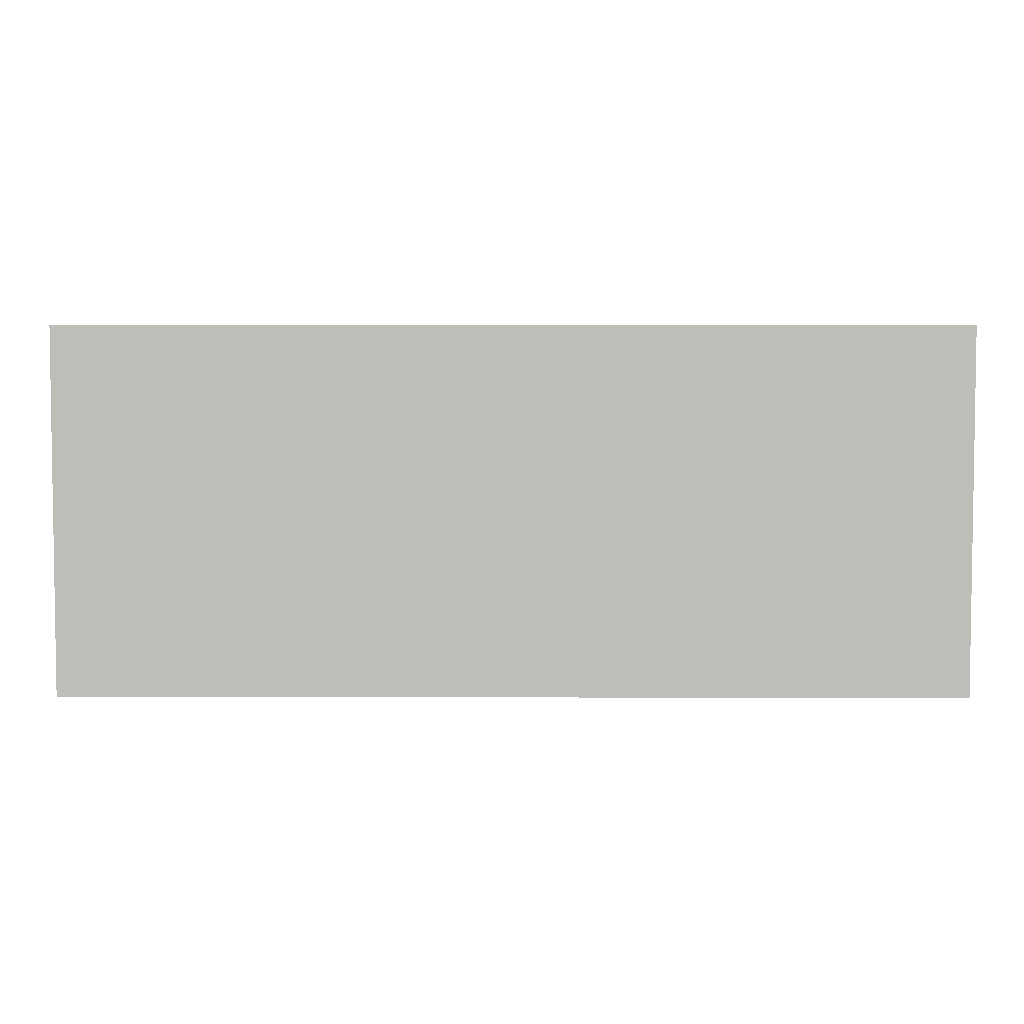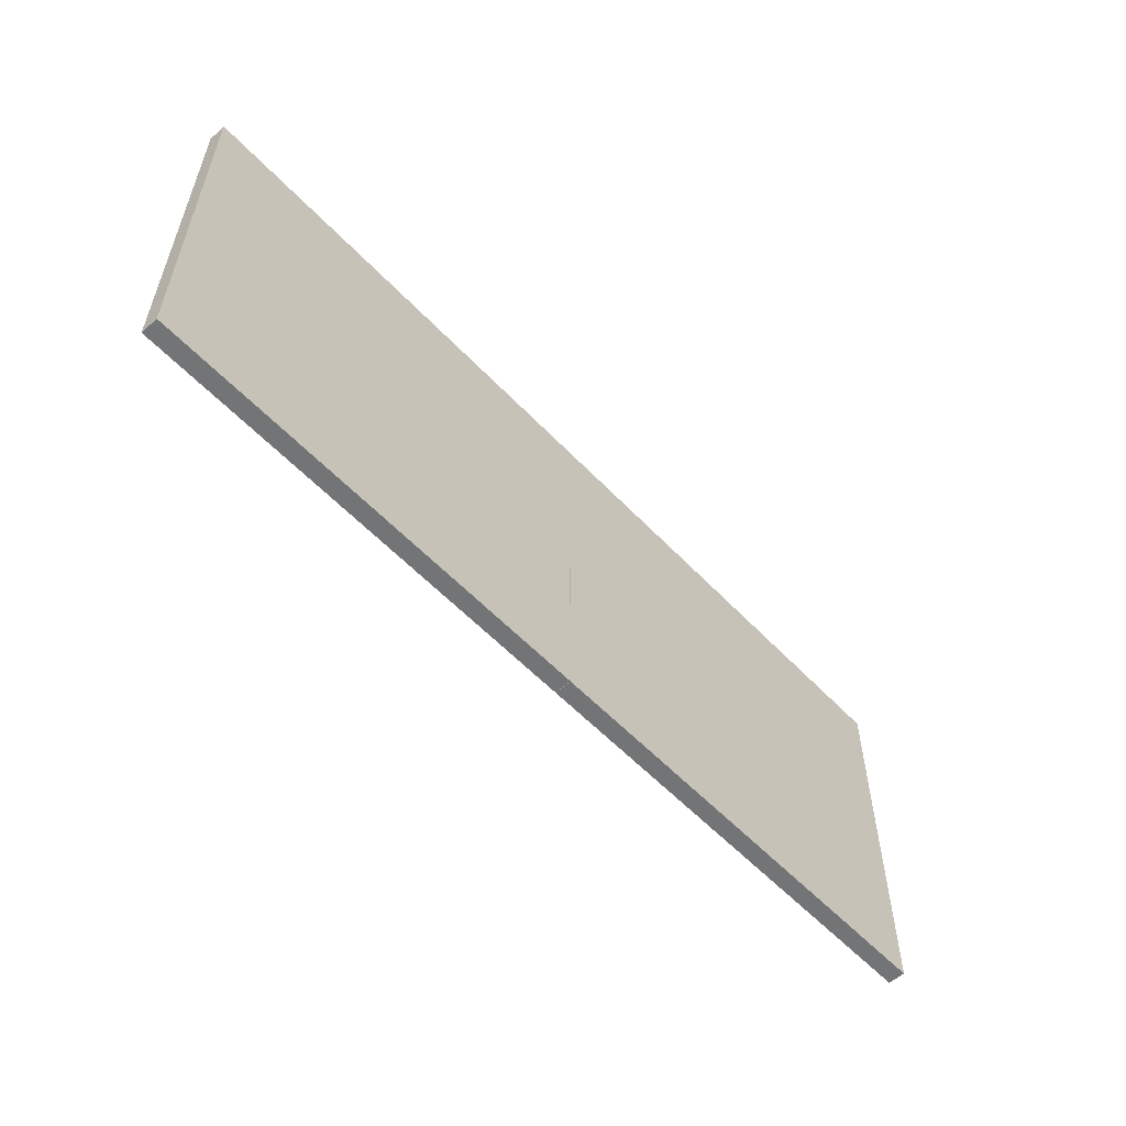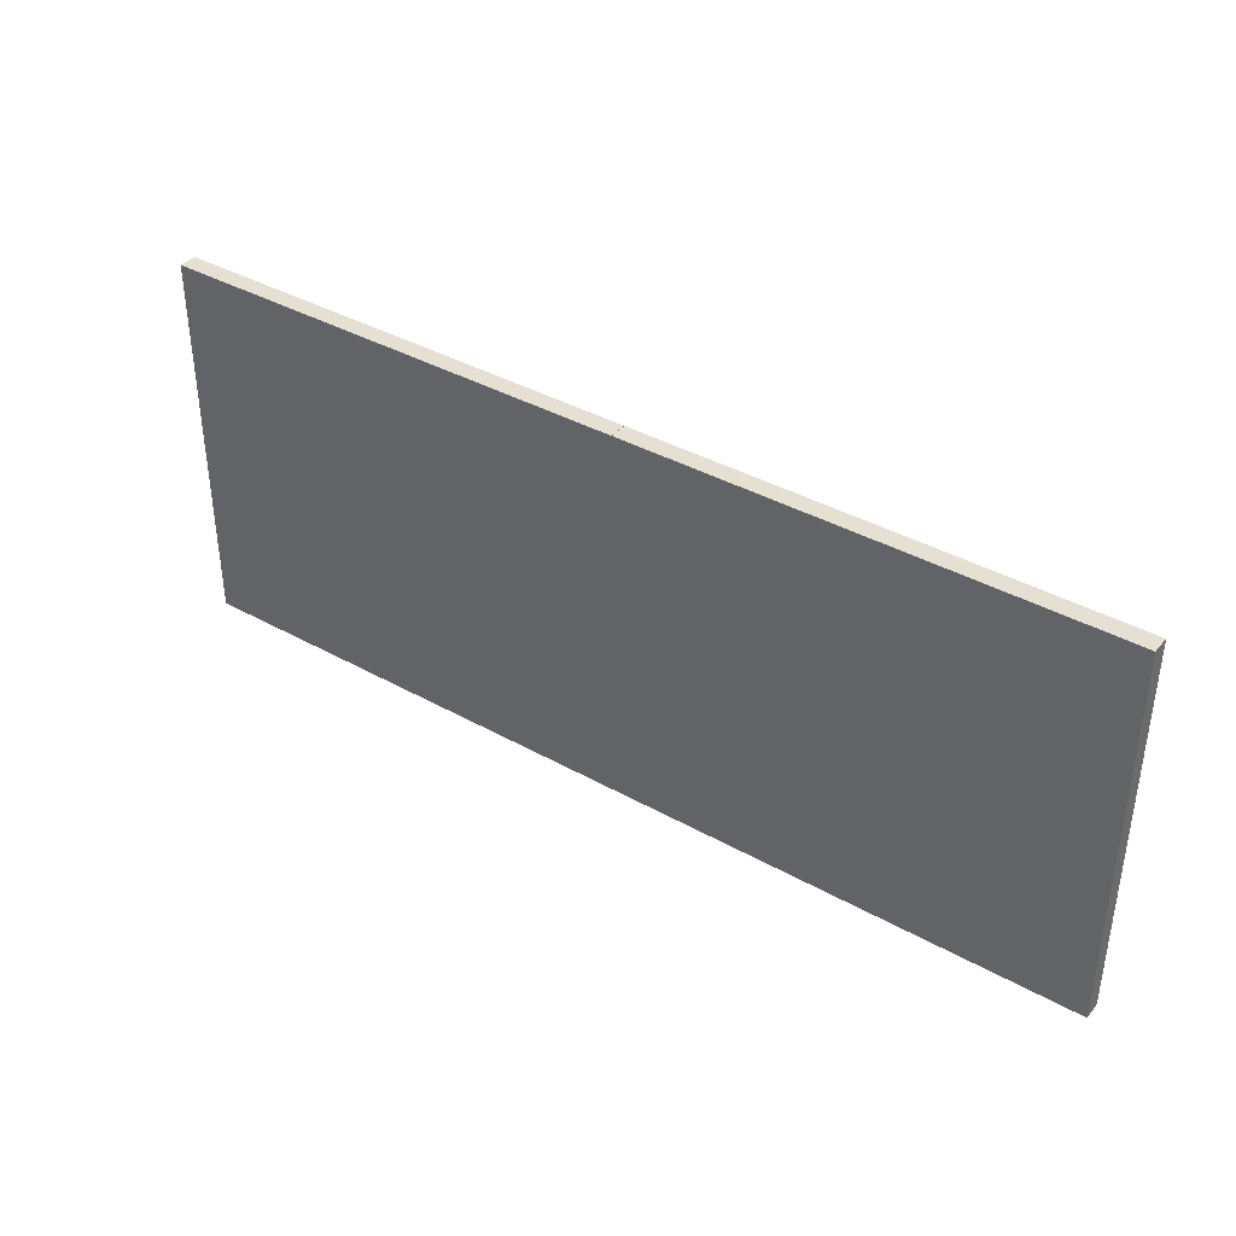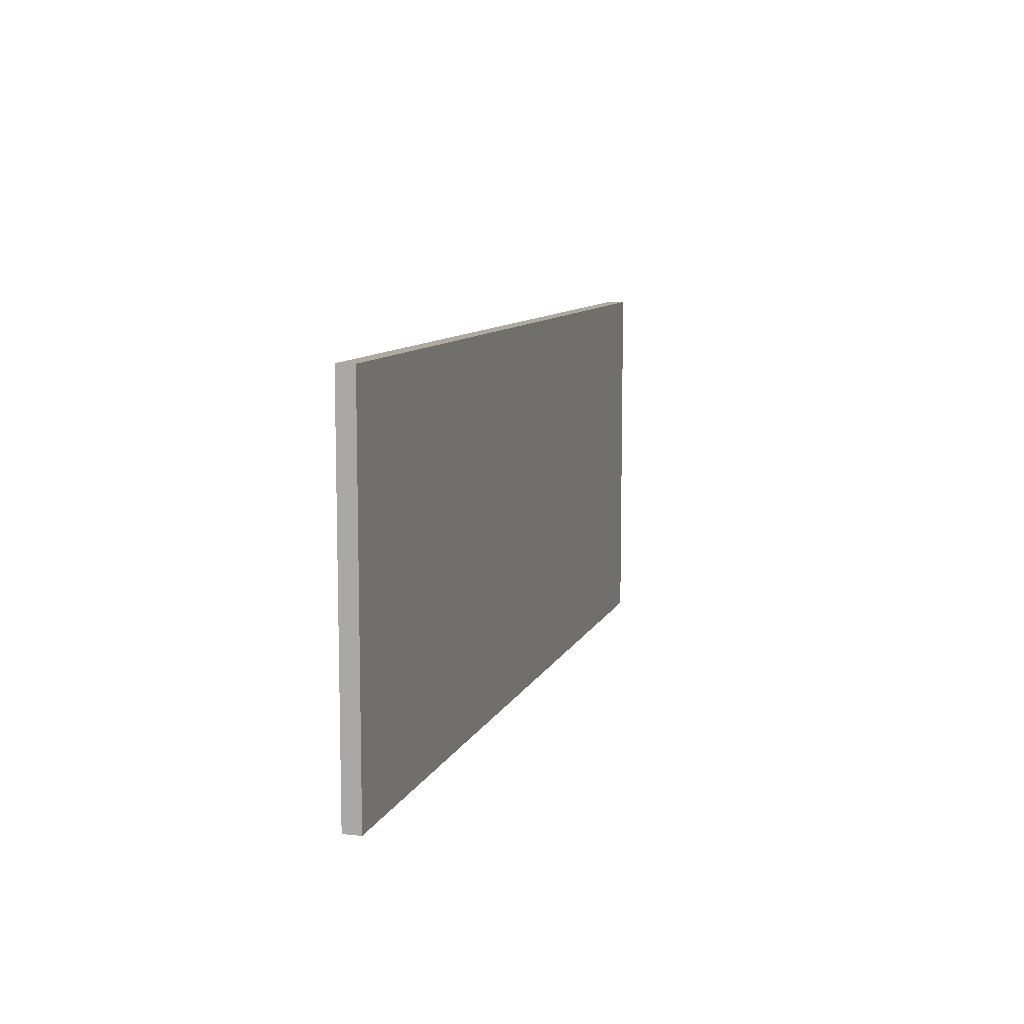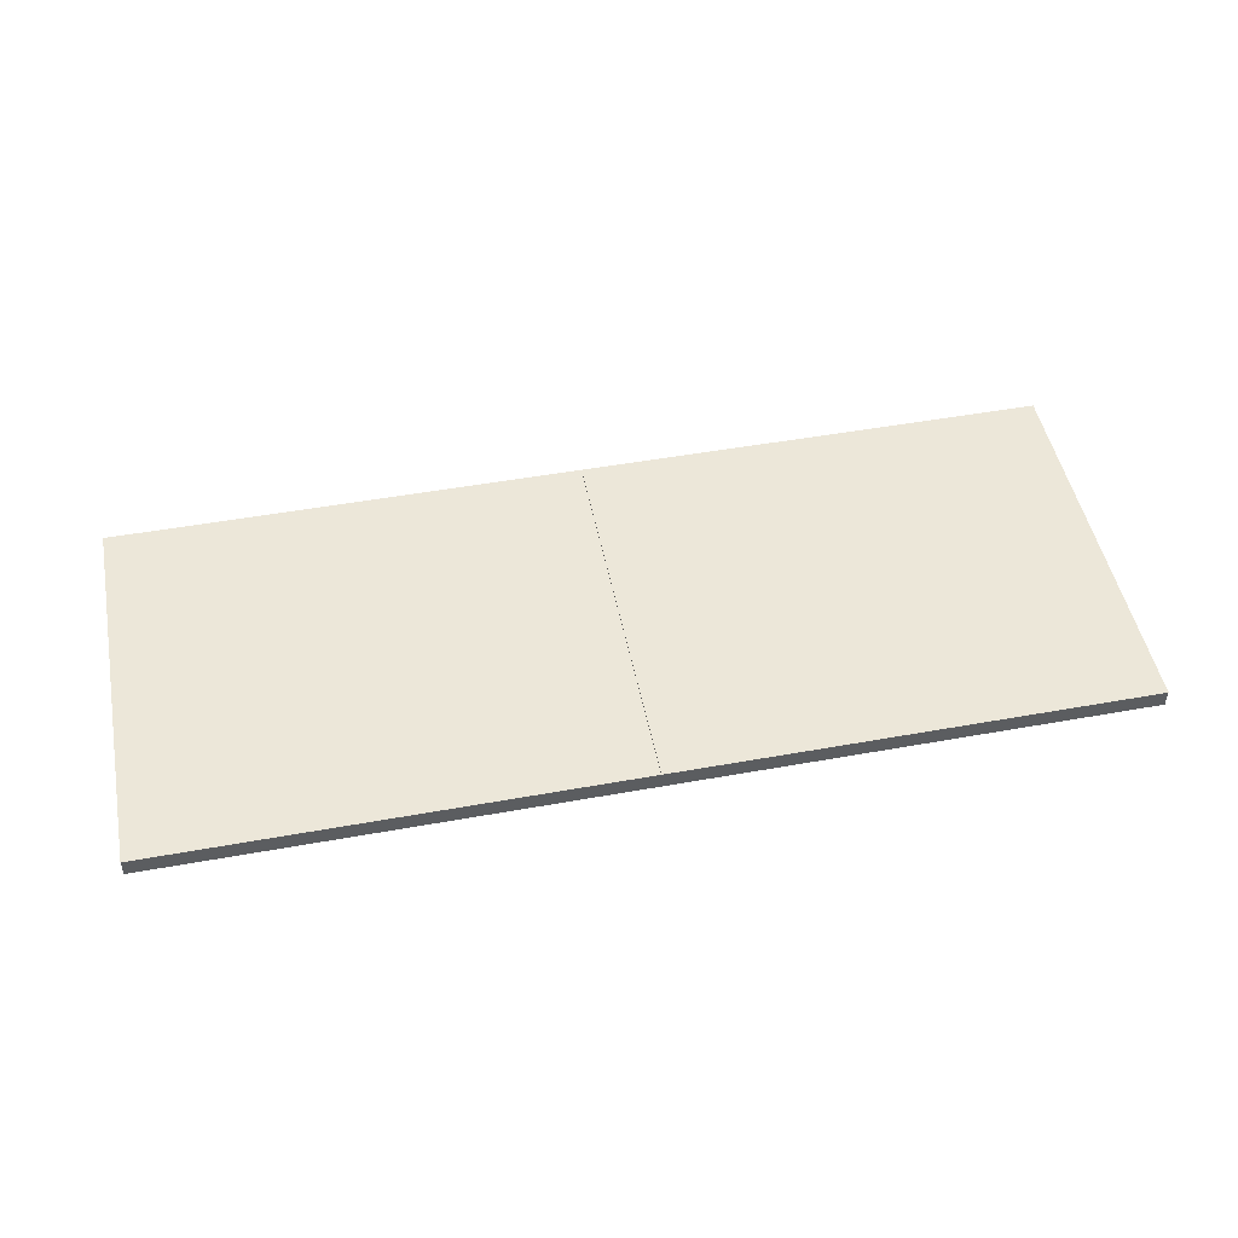
<metadata>
{"format":"obj","ext":"obj","renderer":"f3d","projection":"perspective","resolution":1024,"background":"white","views":[{"elev":4.6,"azim":-179.4,"up":"+Y"},{"elev":-56.1,"azim":132.4,"up":"+Y"},{"elev":38.4,"azim":-144.7,"up":"+Y"},{"elev":9.3,"azim":-74.0,"up":"+Y"},{"elev":49.6,"azim":168.7,"up":"+Z"}]}
</metadata>
<code>
o Wall2_Cube.005
v 0.003022 0 0.2136
v 0.003022 9.217 0.2136
v 0.003022 0 -0.2136
v 0.003022 9.217 -0.2136
v 11.35 0 0.2136
v 11.35 9.217 0.2136
v 11.35 0 -0.2136
v 11.35 9.217 -0.2136
v -0.003024 0 -0.2136
v -0.003024 9.217 -0.2136
v -0.003024 0 0.2136
v -0.003024 9.217 0.2136
v -11.35 0 -0.2136
v -11.35 9.217 -0.2136
v -11.35 0 0.2136
v -11.35 9.217 0.2136
f 1 2 4 3
f 3 4 8 7
f 7 8 6 5
f 5 6 2 1
f 3 7 5 1
f 8 4 2 6
f 9 10 12 11
f 11 12 16 15
f 15 16 14 13
f 13 14 10 9
f 11 15 13 9
f 16 12 10 14

</code>
